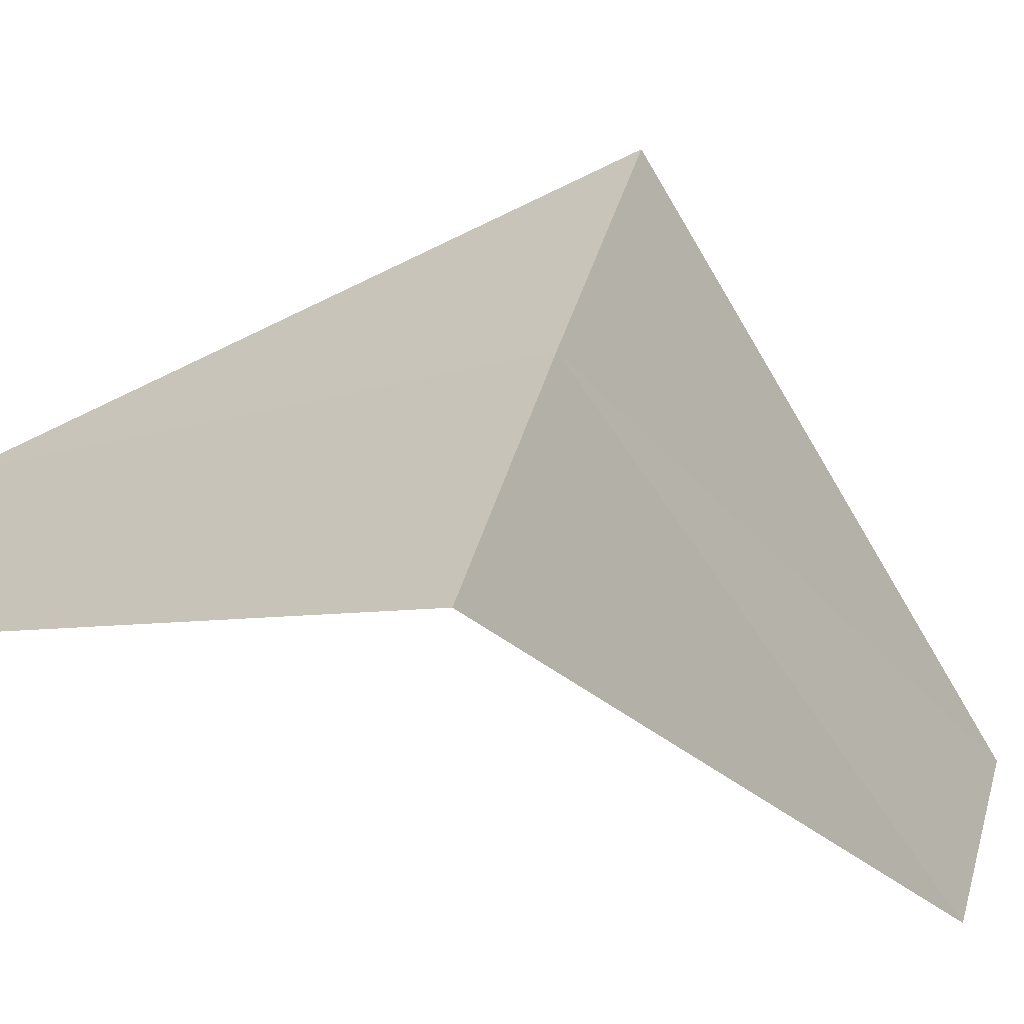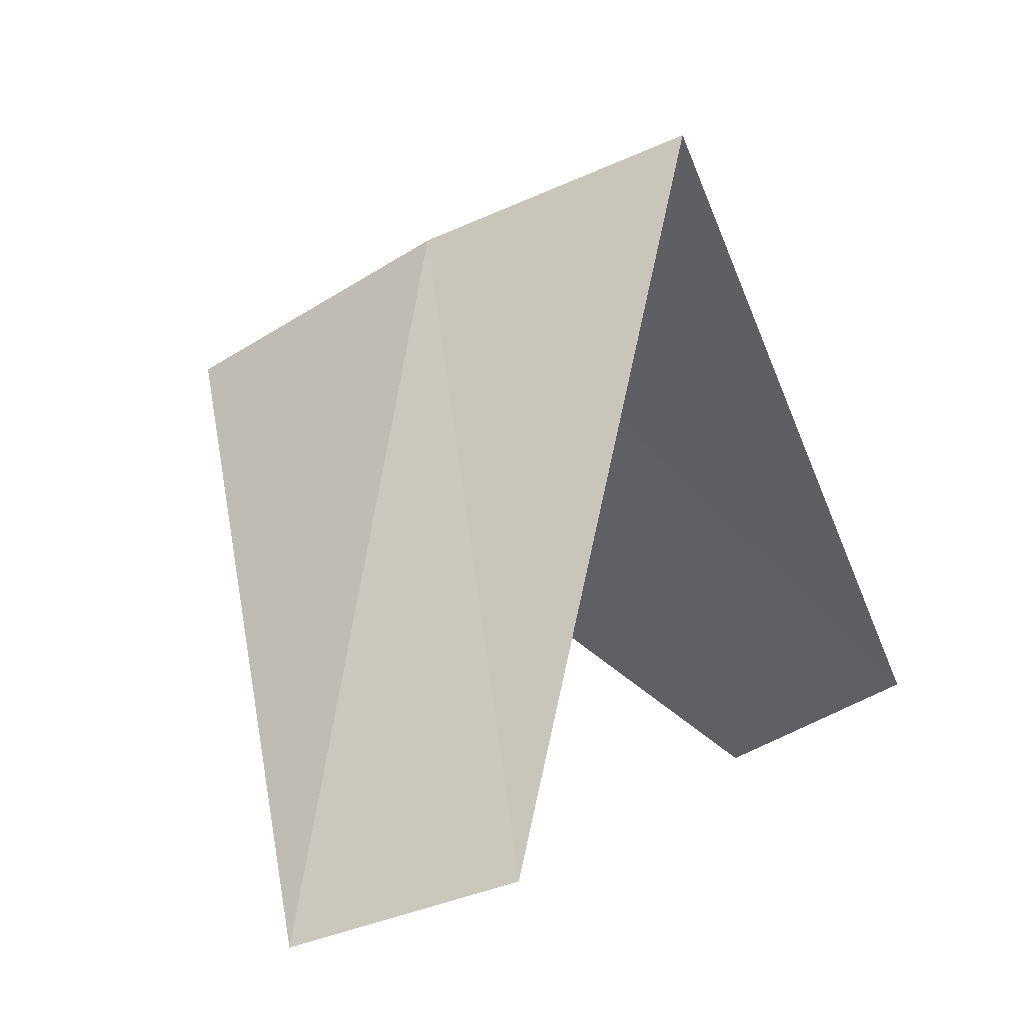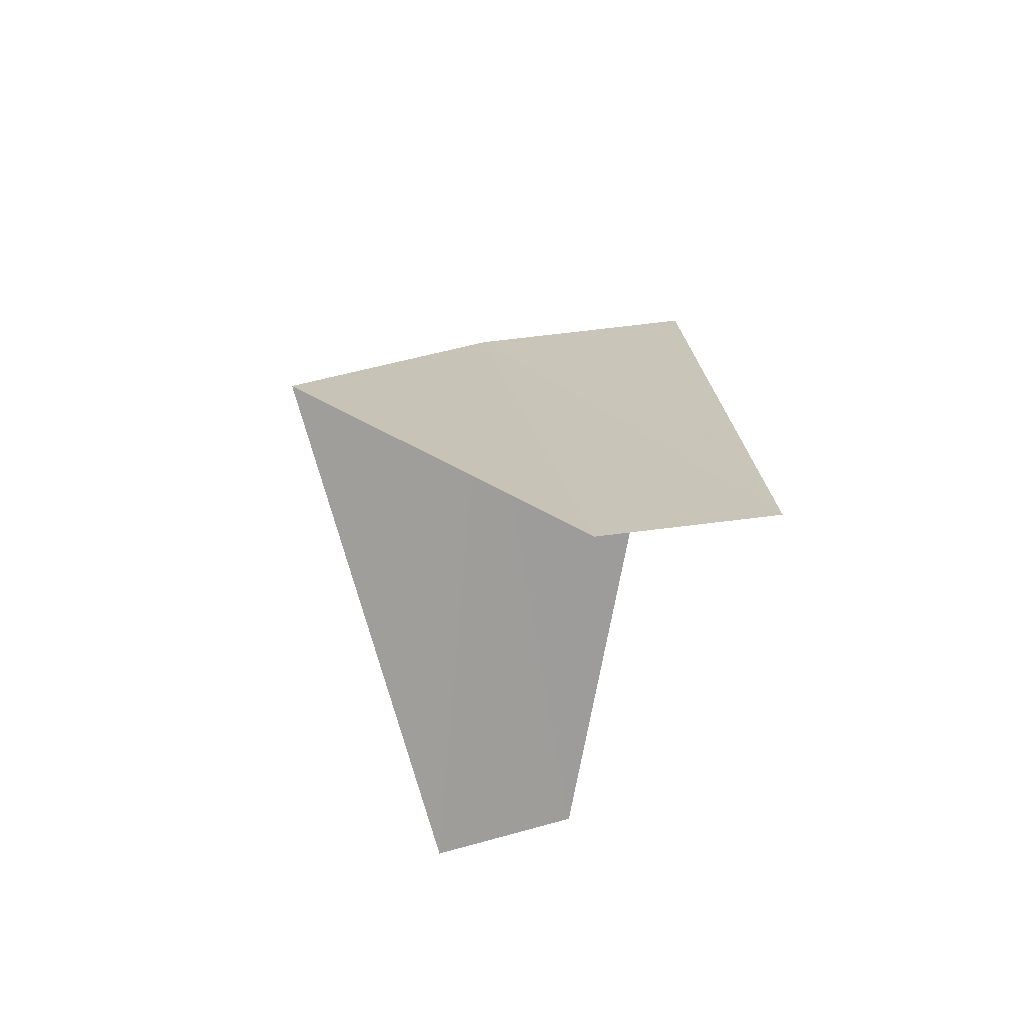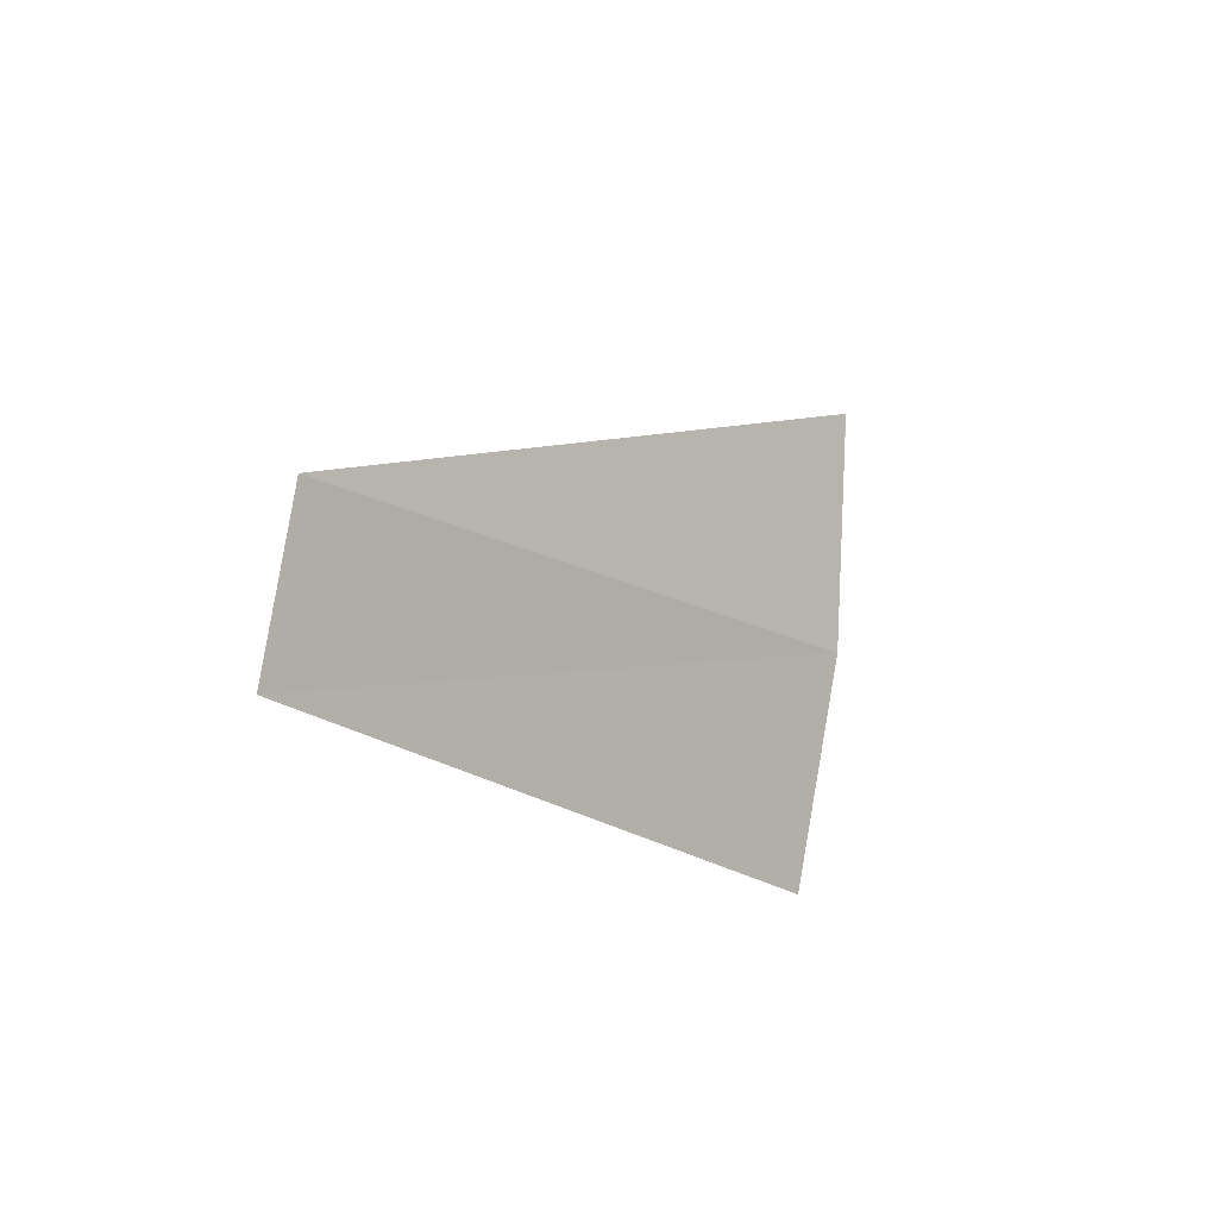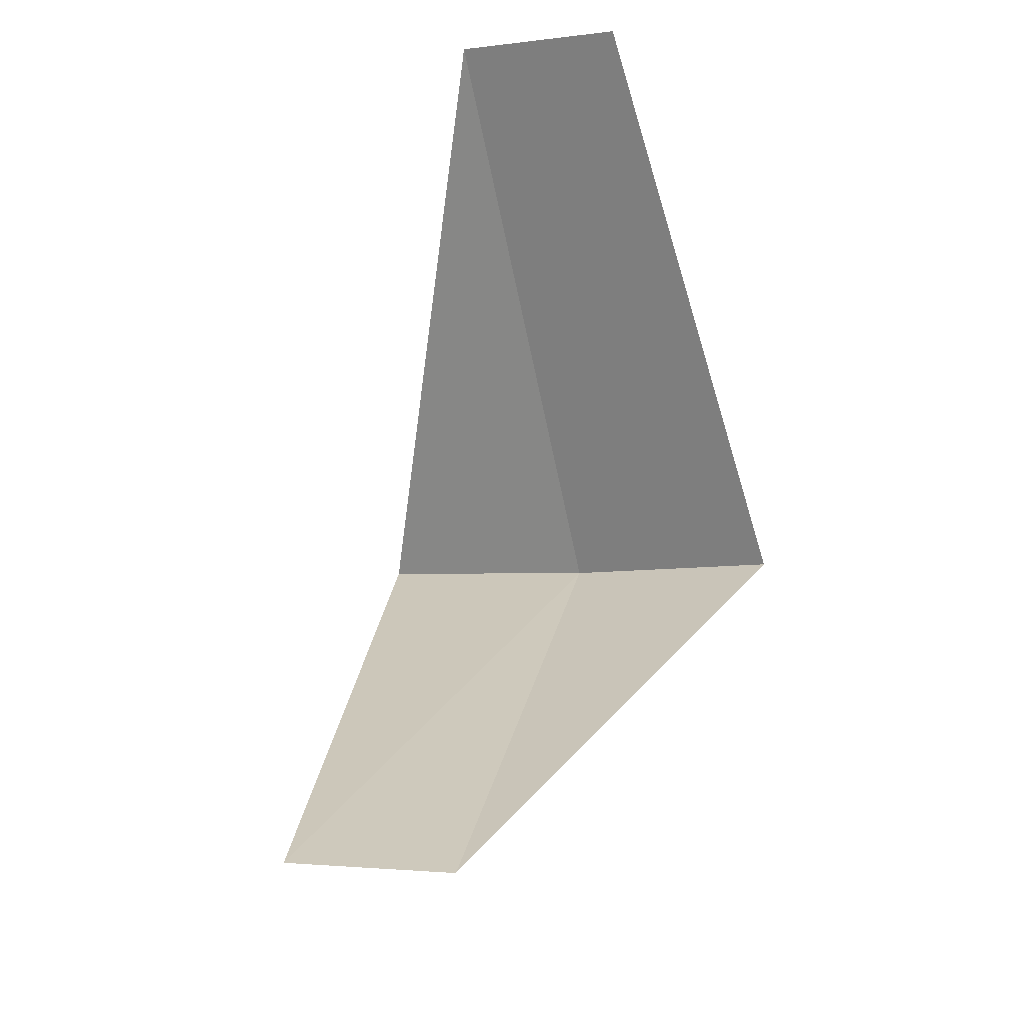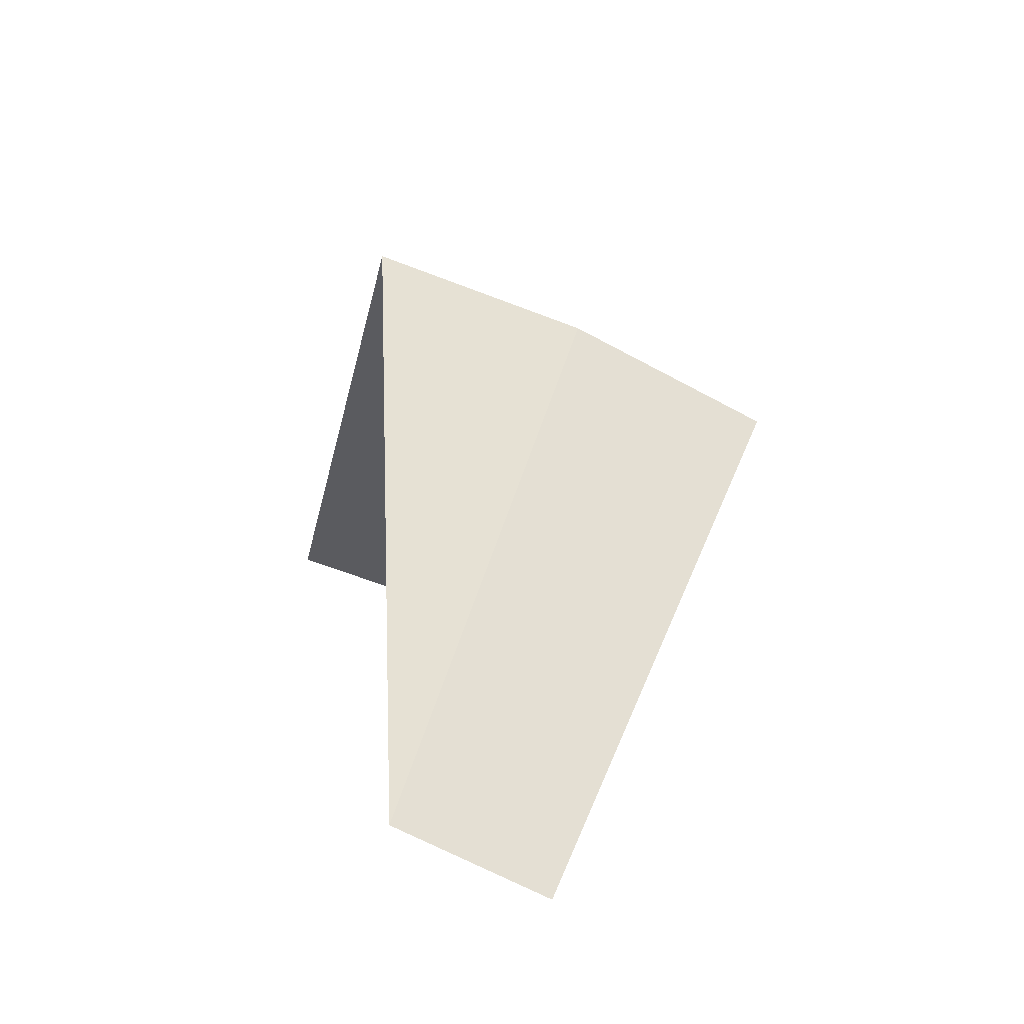
<metadata>
{"format":"obj","ext":"obj","renderer":"f3d","projection":"perspective","resolution":1024,"background":"white","views":[{"elev":77.1,"azim":114.4,"up":"+Y"},{"elev":9.2,"azim":31.9,"up":"+Y"},{"elev":66.0,"azim":11.8,"up":"+Z"},{"elev":77.8,"azim":121.5,"up":"+Z"},{"elev":-21.4,"azim":42.4,"up":"+Z"},{"elev":-79.2,"azim":-179.0,"up":"+Z"}]}
</metadata>
<code>
v -1.703 3.619 20.64
v -1.607 2.533 19.68
v -1.277 2.714 19.64
v -2.143 3.377 20.68
v -1.236 3.804 20.6
v -1.277 2.714 21.64
v -0.9271 2.853 21.6
f 1 3 2
f 1 2 4
f 1 5 3
f 1 4 6
f 1 7 5
f 1 6 7

</code>
